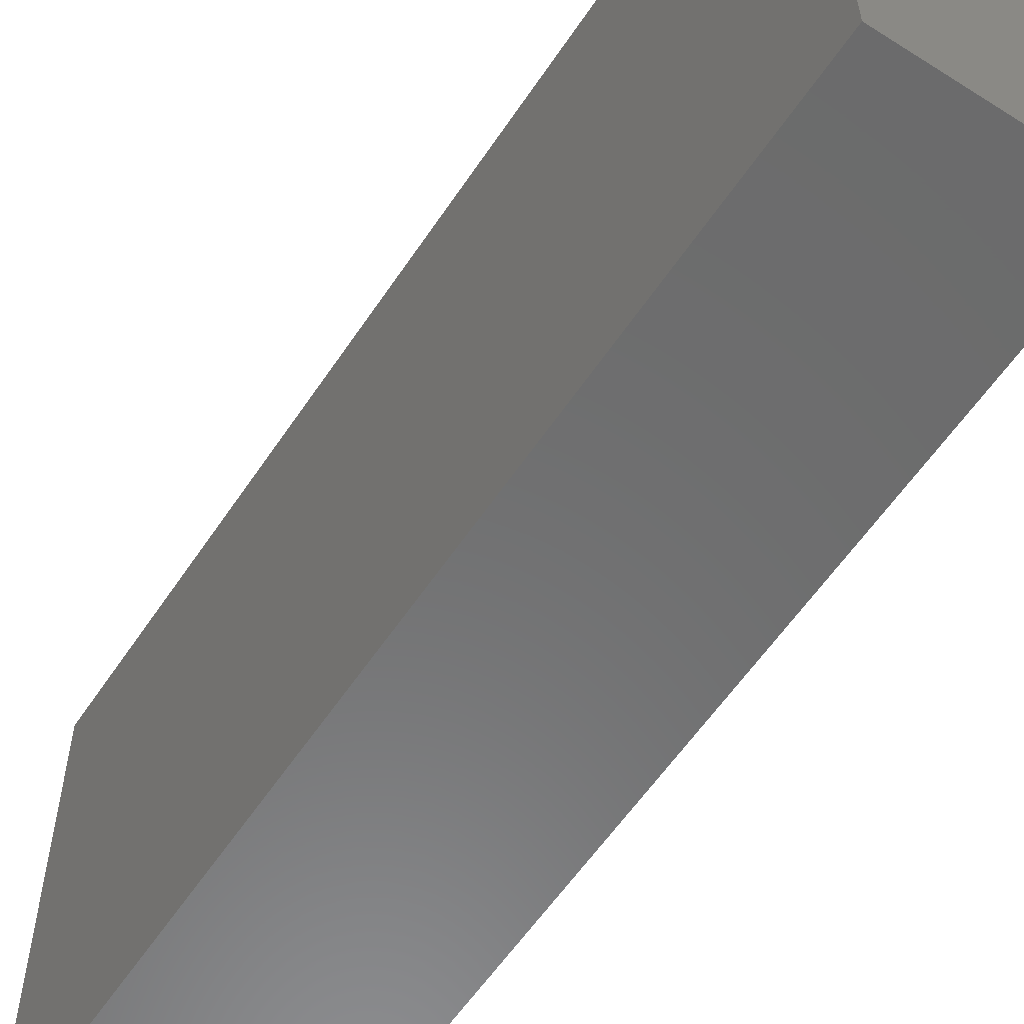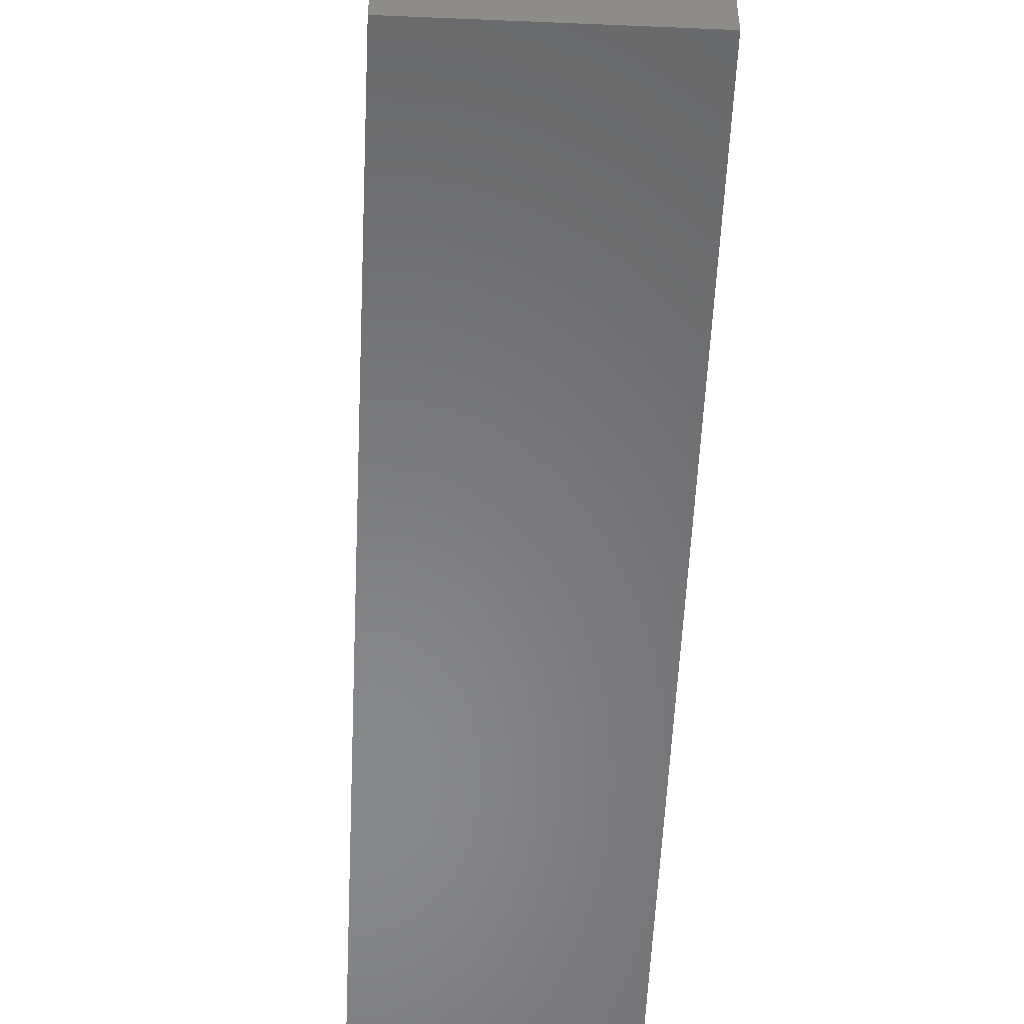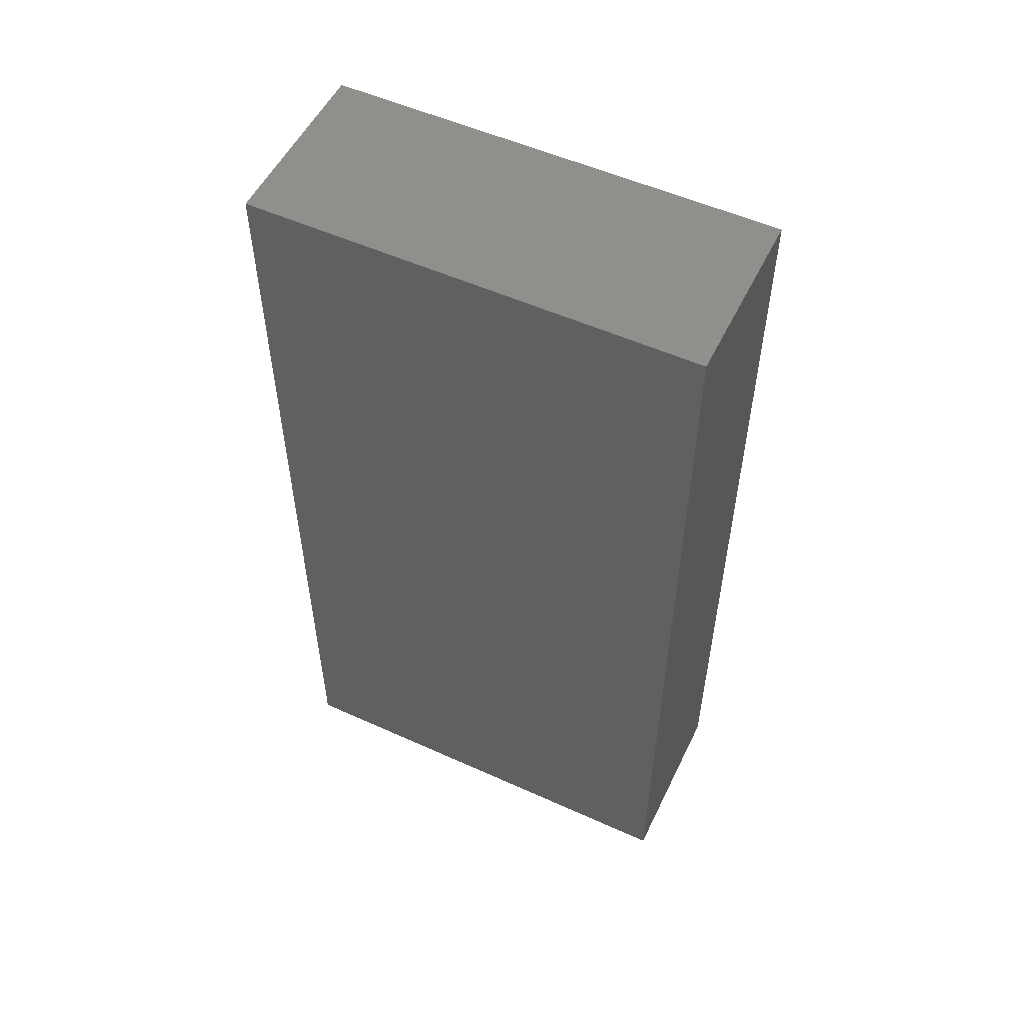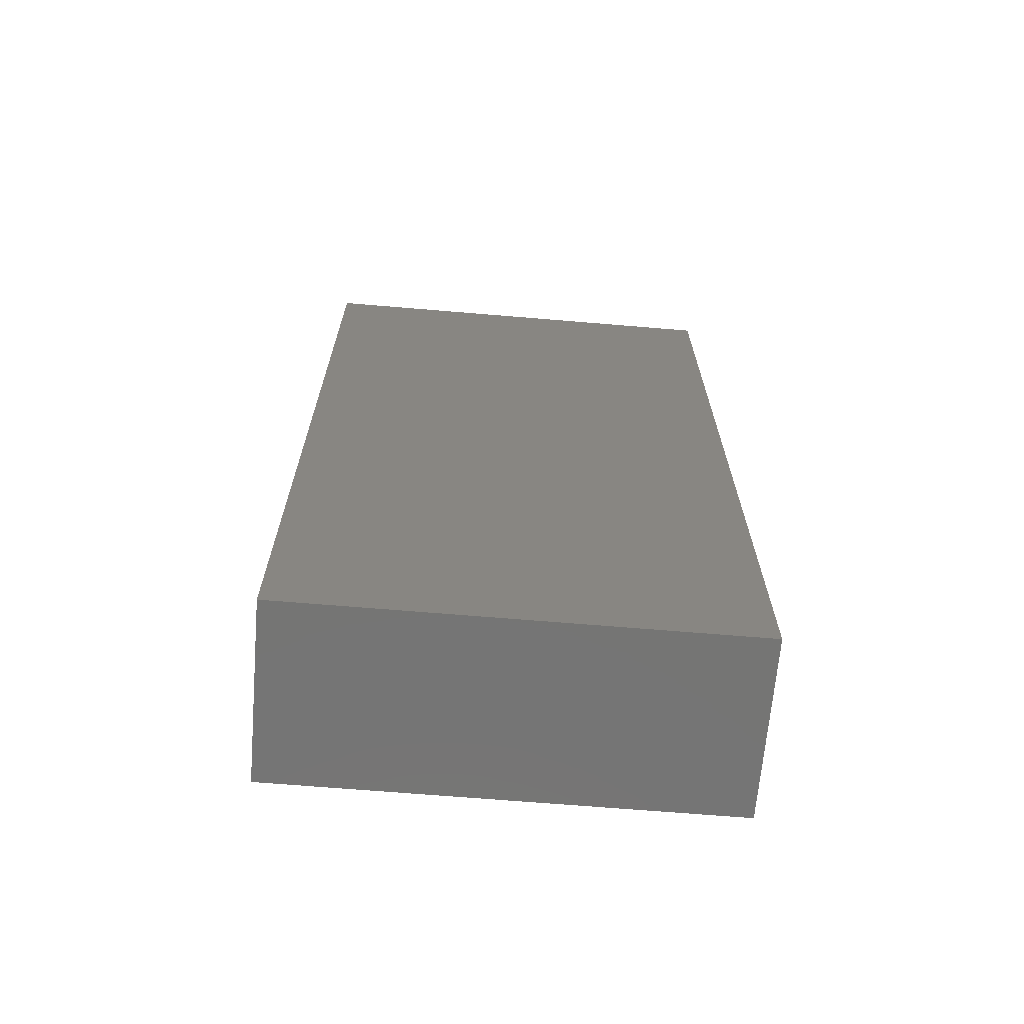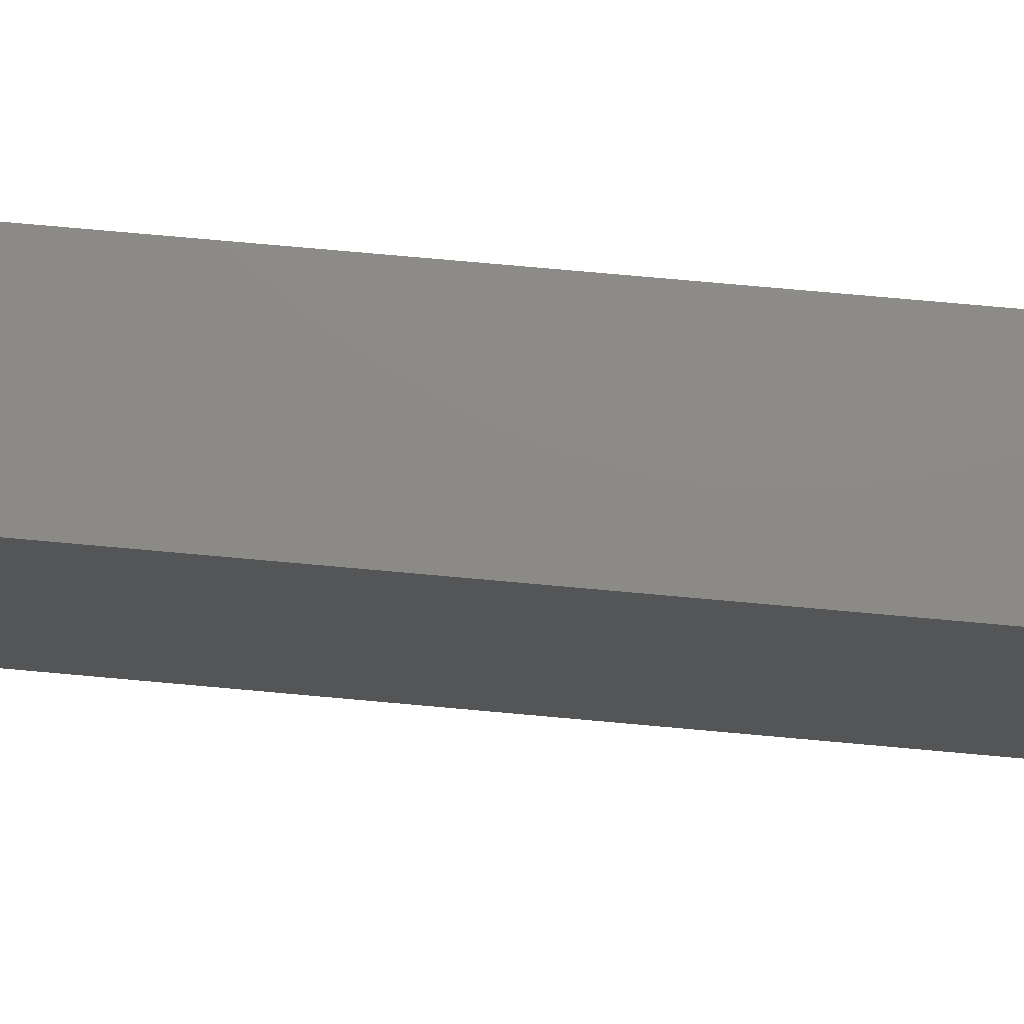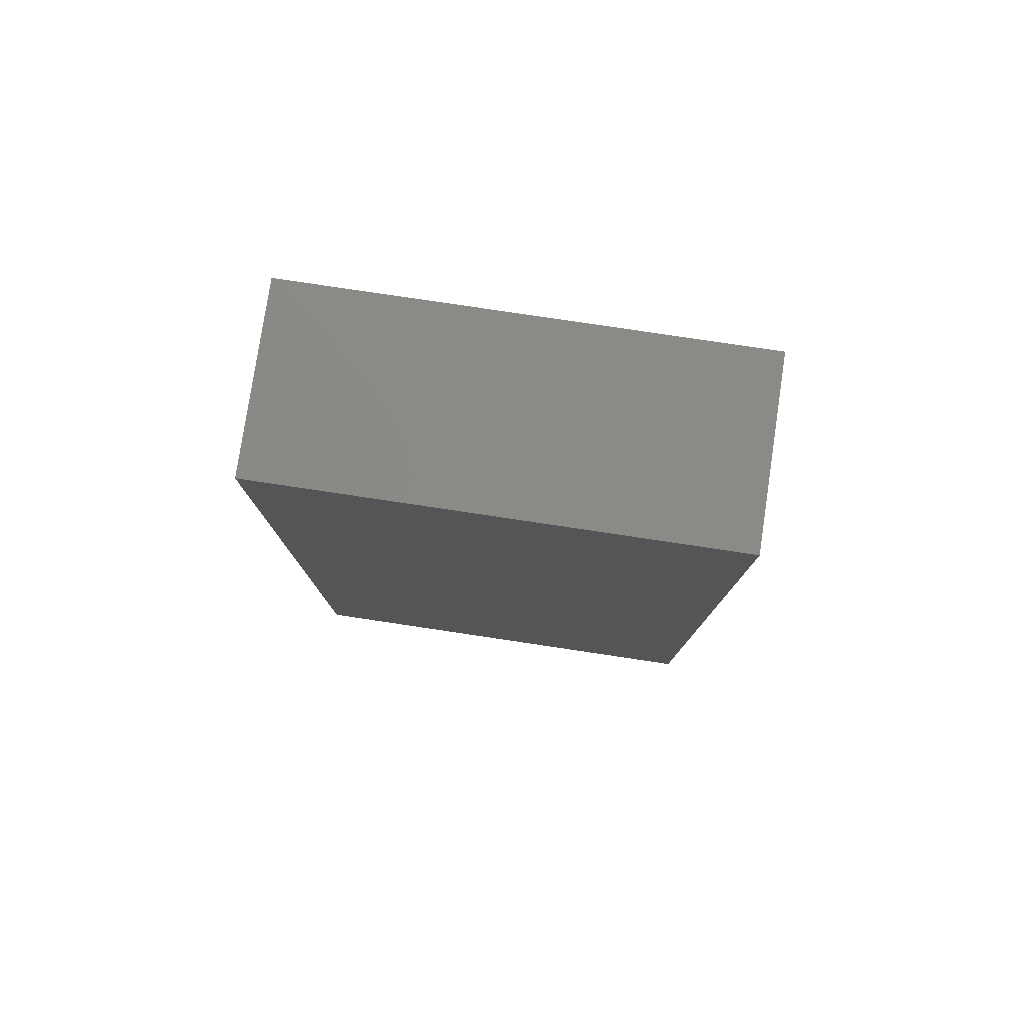
<metadata>
{"format":"stl","ext":"stl","renderer":"f3d","projection":"perspective","resolution":1024,"background":"white","views":[{"elev":-57.9,"azim":-33.3,"up":"+Z"},{"elev":-54.6,"azim":177.4,"up":"+Z"},{"elev":53.7,"azim":-64.3,"up":"+Y"},{"elev":-67.2,"azim":-94.8,"up":"+Y"},{"elev":77.2,"azim":-84.9,"up":"+Z"},{"elev":79.3,"azim":-81.5,"up":"+Y"}]}
</metadata>
<code>
# stl→obj: 8 verts, 12 faces
v -1.85 -0.25 0.575
v -1.85 0.25 0.575
v -1.95 -0.25 0.575
v -1.95 0.25 0.575
v -1.85 -0.25 0.325
v -1.95 -0.25 0.325
v -1.85 0.25 0.325
v -1.95 0.25 0.325
f 1 2 3
f 3 2 4
f 5 1 6
f 6 1 3
f 7 5 8
f 8 5 6
f 2 7 4
f 4 7 8
f 7 2 5
f 5 2 1
f 4 8 3
f 3 8 6

</code>
